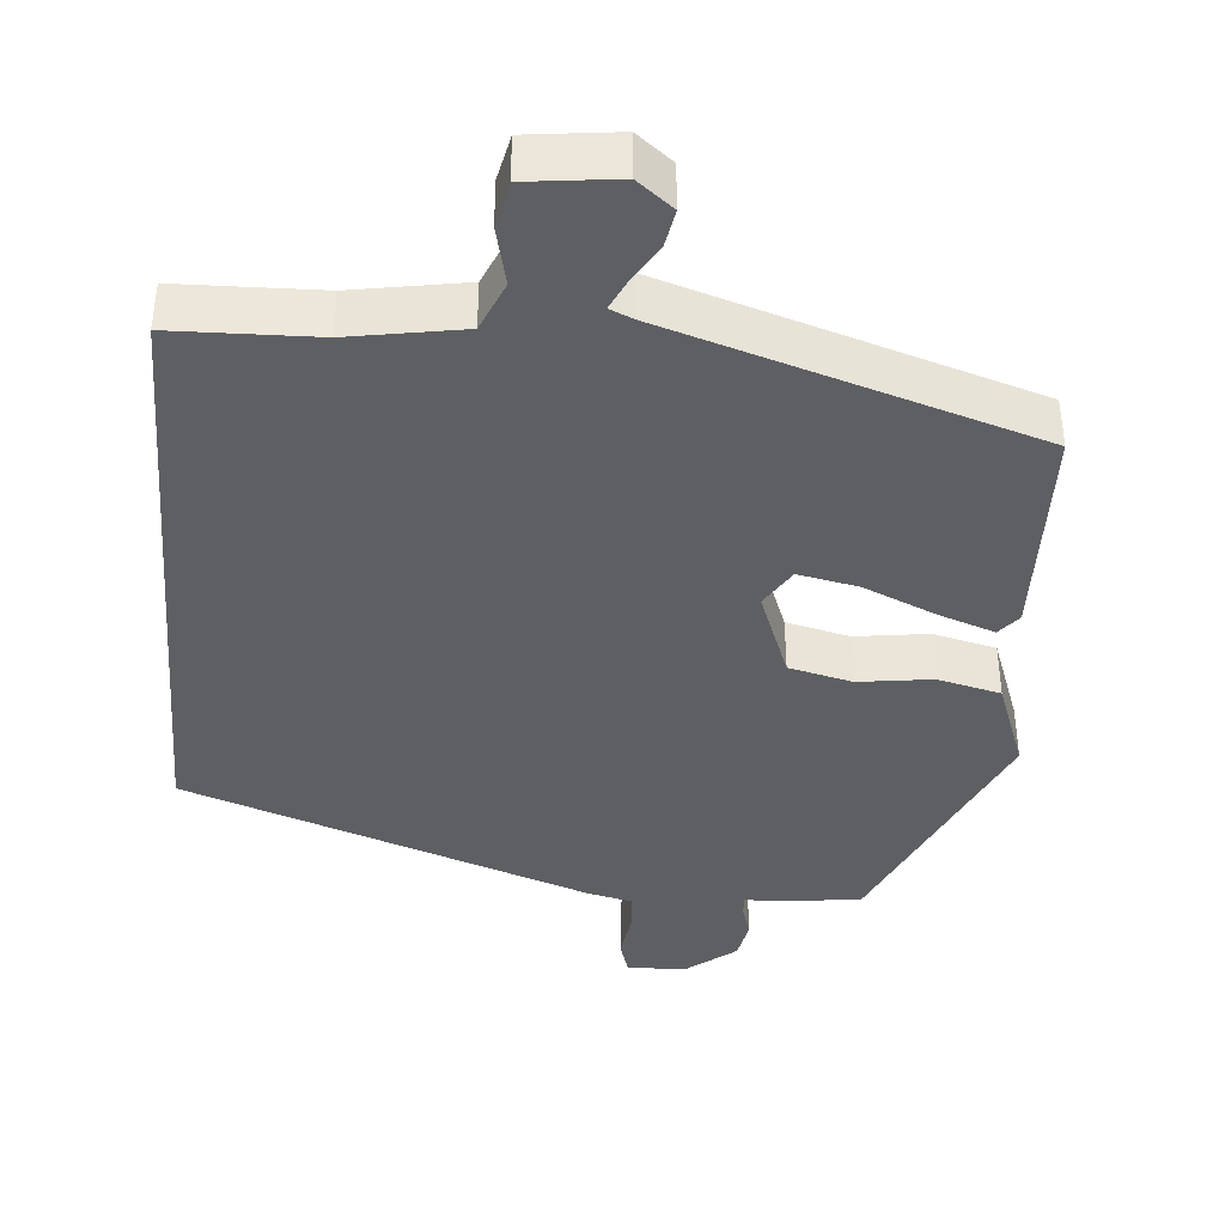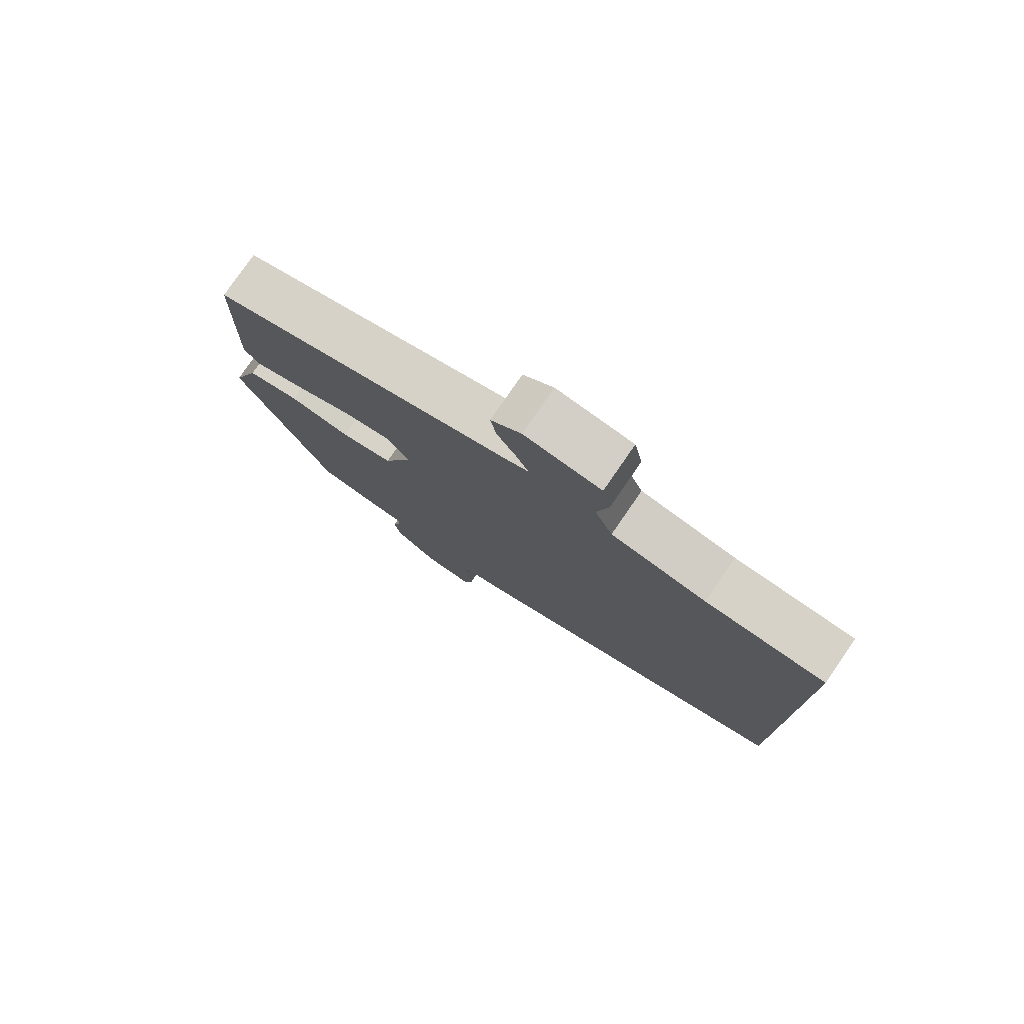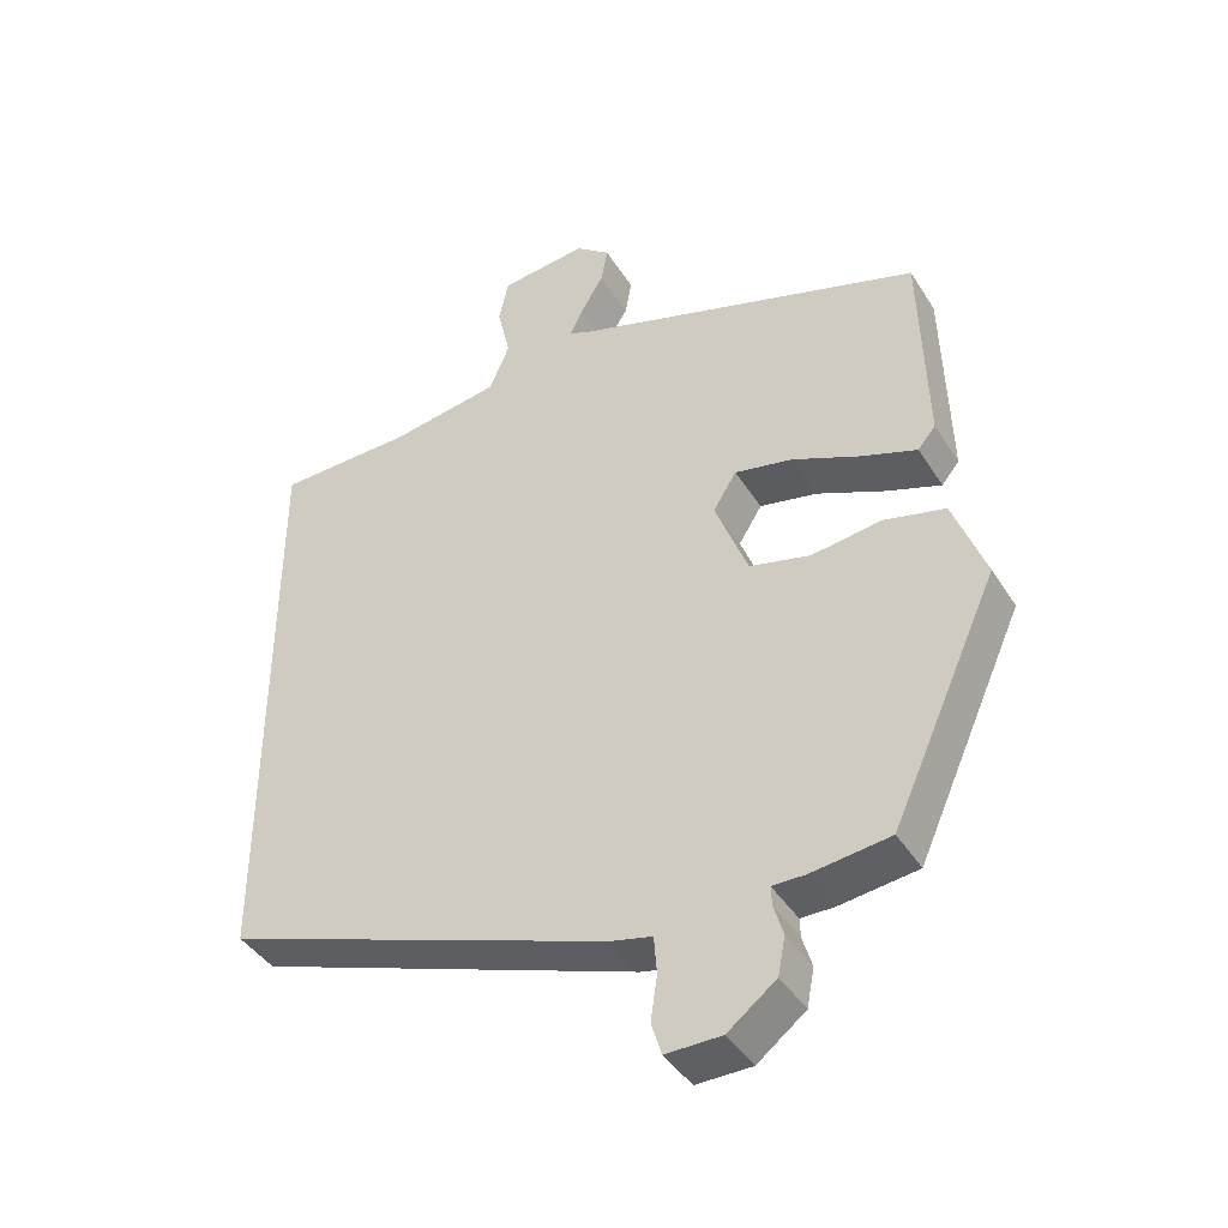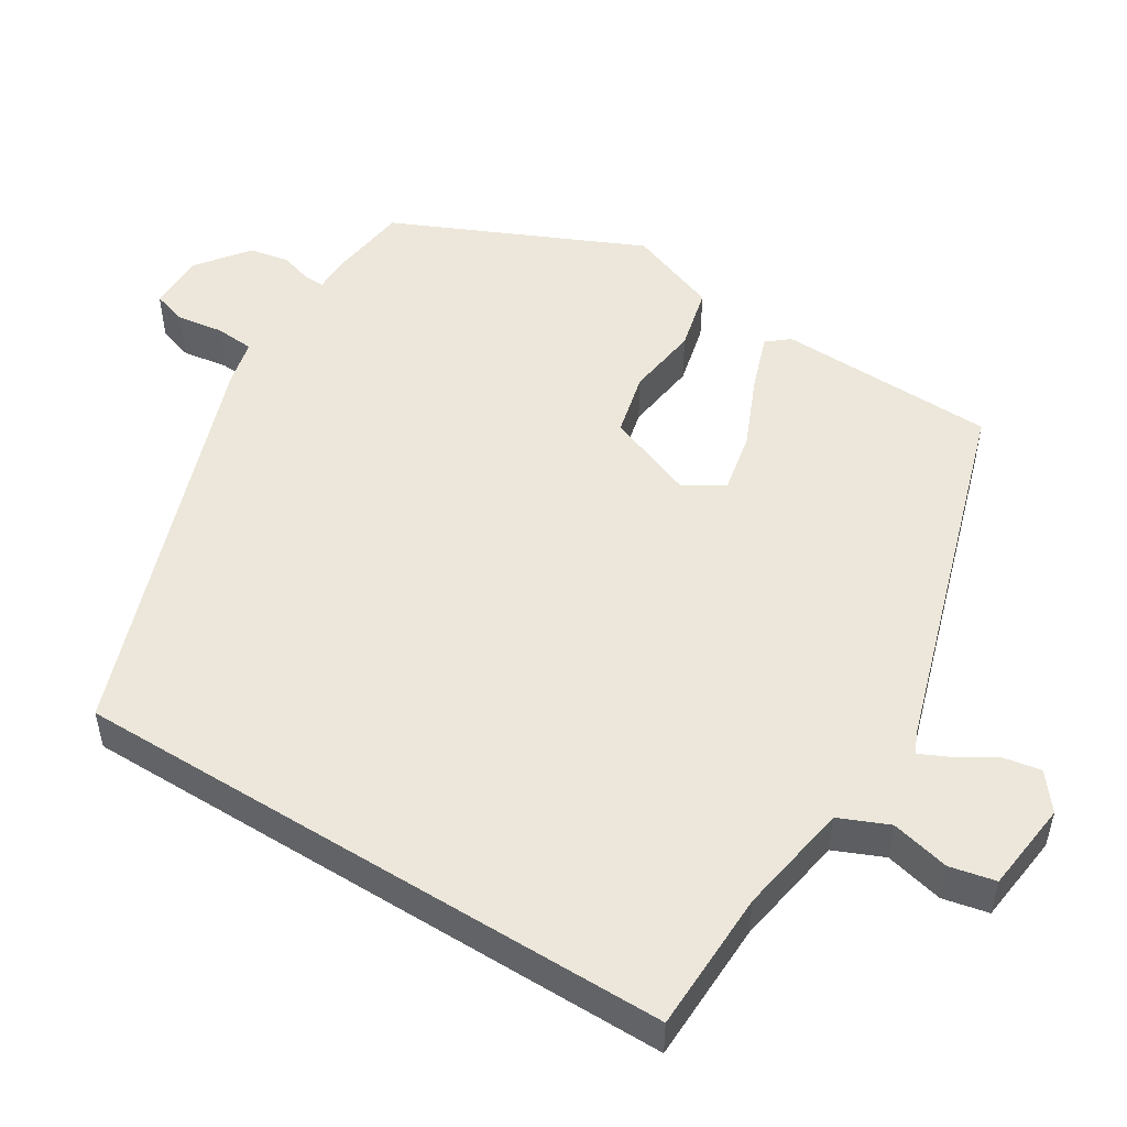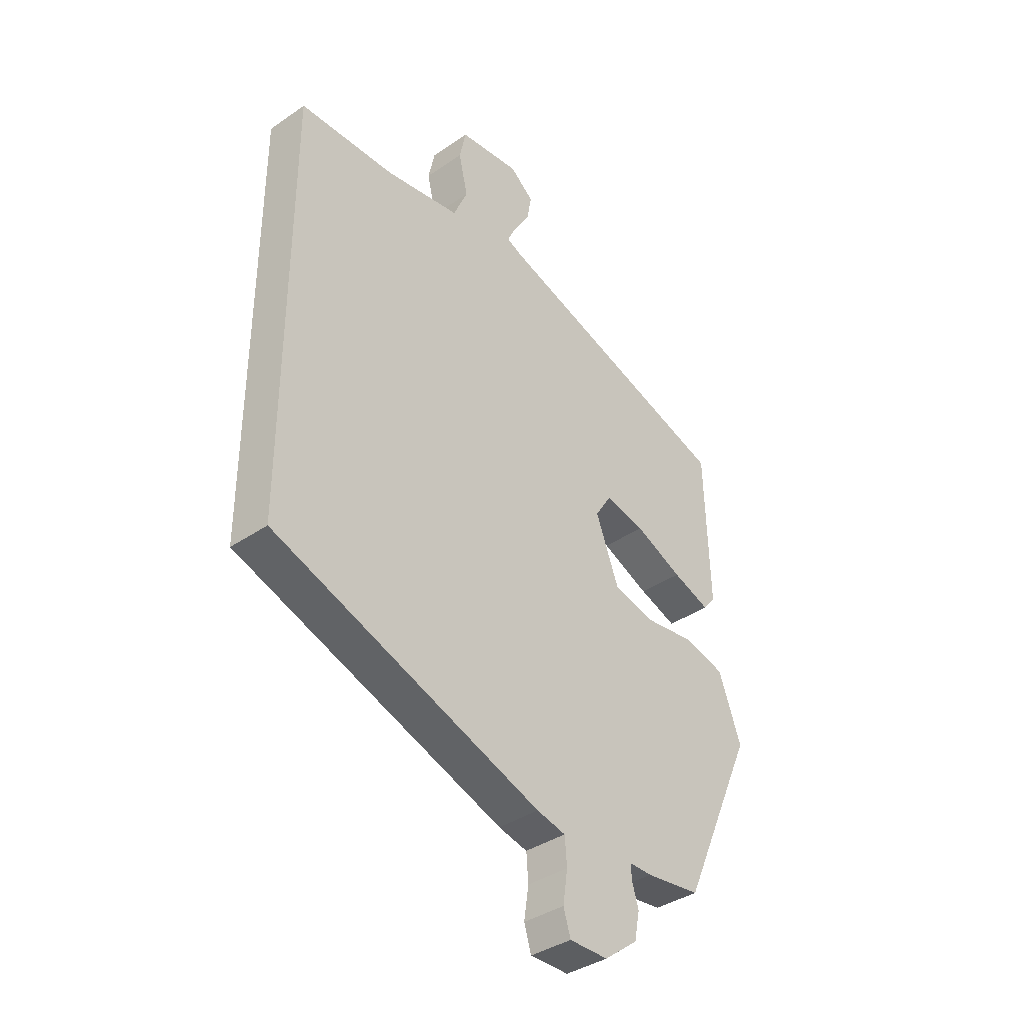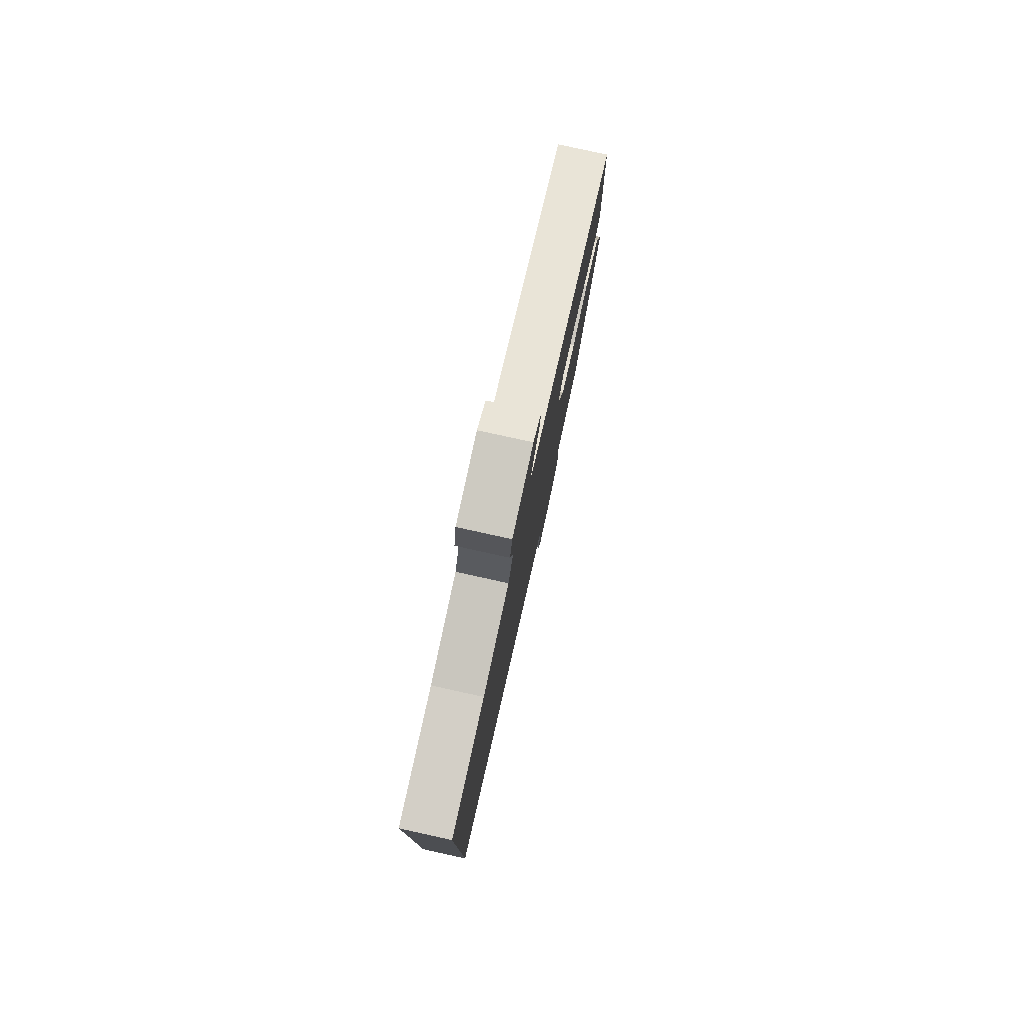
<metadata>
{"format":"obj","ext":"obj","renderer":"f3d","projection":"perspective","resolution":1024,"background":"white","views":[{"elev":-40.1,"azim":-4.8,"up":"+Y"},{"elev":78.1,"azim":-145.5,"up":"+Z"},{"elev":-41.9,"azim":29.6,"up":"+Z"},{"elev":51.3,"azim":-58.2,"up":"+Y"},{"elev":-37.9,"azim":-48.9,"up":"+Z"},{"elev":79.4,"azim":-77.6,"up":"+Z"}]}
</metadata>
<code>
v -0.5 0.07 0.475
v -0.313 0.07 0.48
v -0.165 0.07 0.505
v -0.137 0.07 0.57
v -0.155 0.07 0.647
v -0.142 0.07 0.707
v -0.023 0.07 0.721
v 0.024 0.07 0.684
v 0.015 0.07 0.634
v -0.016 0.07 0.583
v -0.034 0.07 0.545
v -0.004 0.07 0.532
v 0.475 0.07 0.382
v 0.483 0.07 0.095
v 0.459 0.07 0.066
v 0.385 0.07 0.092
v 0.291 0.07 0.133
v 0.212 0.07 0.149
v 0.18 0.07 0.098
v 0.225 0.07 -0.019
v 0.308 0.07 -0.039
v 0.404 0.07 -0.026
v 0.487 0.07 -0.046
v 0.531 0.07 -0.165
v 0.385 0.07 -0.488
v 0.278 0.07 -0.502
v 0.233 0.07 -0.502
v 0.234 0.07 -0.528
v 0.247 0.07 -0.571
v 0.237 0.07 -0.623
v 0.171 0.07 -0.674
v 0.095 0.07 -0.675
v 0.081 0.07 -0.63
v 0.09 0.07 -0.569
v 0.086 0.07 -0.518
v 0.029 0.07 -0.505
v -0.5 0.07 -0.319
v -0.5 0 0.475
v -0.313 0 0.48
v -0.165 0 0.505
v -0.137 0 0.57
v -0.155 0 0.647
v -0.142 0 0.707
v -0.023 0 0.721
v 0.024 0 0.684
v 0.015 0 0.634
v -0.016 0 0.583
v -0.034 0 0.545
v -0.004 0 0.532
v 0.475 0 0.382
v 0.483 0 0.095
v 0.459 0 0.066
v 0.385 0 0.092
v 0.291 0 0.133
v 0.212 0 0.149
v 0.18 0 0.098
v 0.225 0 -0.019
v 0.308 0 -0.039
v 0.404 0 -0.026
v 0.487 0 -0.046
v 0.531 0 -0.165
v 0.385 0 -0.488
v 0.278 0 -0.502
v 0.233 0 -0.502
v 0.234 0 -0.528
v 0.247 0 -0.571
v 0.237 0 -0.623
v 0.171 0 -0.674
v 0.095 0 -0.675
v 0.081 0 -0.63
v 0.09 0 -0.569
v 0.086 0 -0.518
v 0.029 0 -0.505
v -0.5 0 -0.319
f 35 36 37 1
f 31 32 33 34
f 31 34 35
f 28 29 30 31
f 27 28 31 35
f 24 25 26 27
f 21 22 23 24
f 20 21 24 27
f 19 20 27 35
f 14 15 16 17
f 12 13 14 17
f 11 12 17 18
f 7 8 9 10
f 7 10 11
f 4 5 6 7
f 3 4 7 11
f 19 35 1 2
f 3 11 18 19
f 2 3 19
f 38 74 73 72
f 71 70 69 68
f 72 71 68
f 68 67 66 65
f 72 68 65 64
f 64 63 62 61
f 61 60 59 58
f 64 61 58 57
f 72 64 57 56
f 54 53 52 51
f 54 51 50 49
f 55 54 49 48
f 47 46 45 44
f 48 47 44
f 44 43 42 41
f 48 44 41 40
f 39 38 72 56
f 56 55 48 40
f 56 40 39
f 1 38 39 2
f 2 39 40 3
f 3 40 41 4
f 4 41 42 5
f 5 42 43 6
f 6 43 44 7
f 7 44 45 8
f 8 45 46 9
f 9 46 47 10
f 10 47 48 11
f 11 48 49 12
f 12 49 50 13
f 13 50 51 14
f 14 51 52 15
f 15 52 53 16
f 16 53 54 17
f 17 54 55 18
f 18 55 56 19
f 19 56 57 20
f 20 57 58 21
f 21 58 59 22
f 22 59 60 23
f 23 60 61 24
f 24 61 62 25
f 25 62 63 26
f 26 63 64 27
f 27 64 65 28
f 28 65 66 29
f 29 66 67 30
f 30 67 68 31
f 31 68 69 32
f 32 69 70 33
f 33 70 71 34
f 34 71 72 35
f 35 72 73 36
f 36 73 74 37
f 37 74 38 1

</code>
